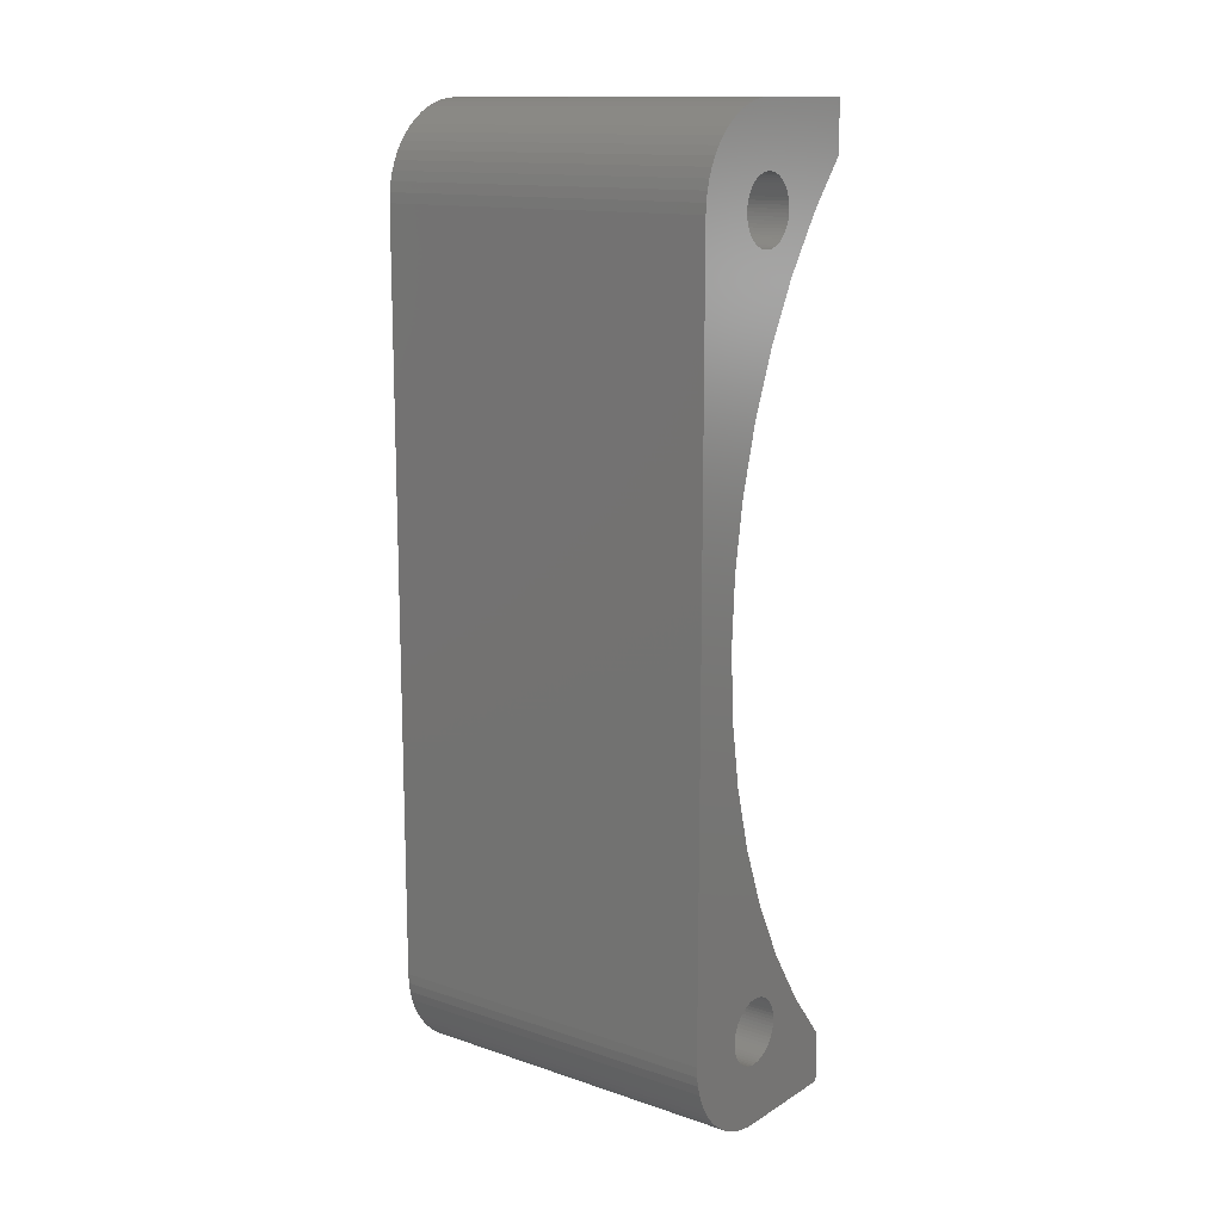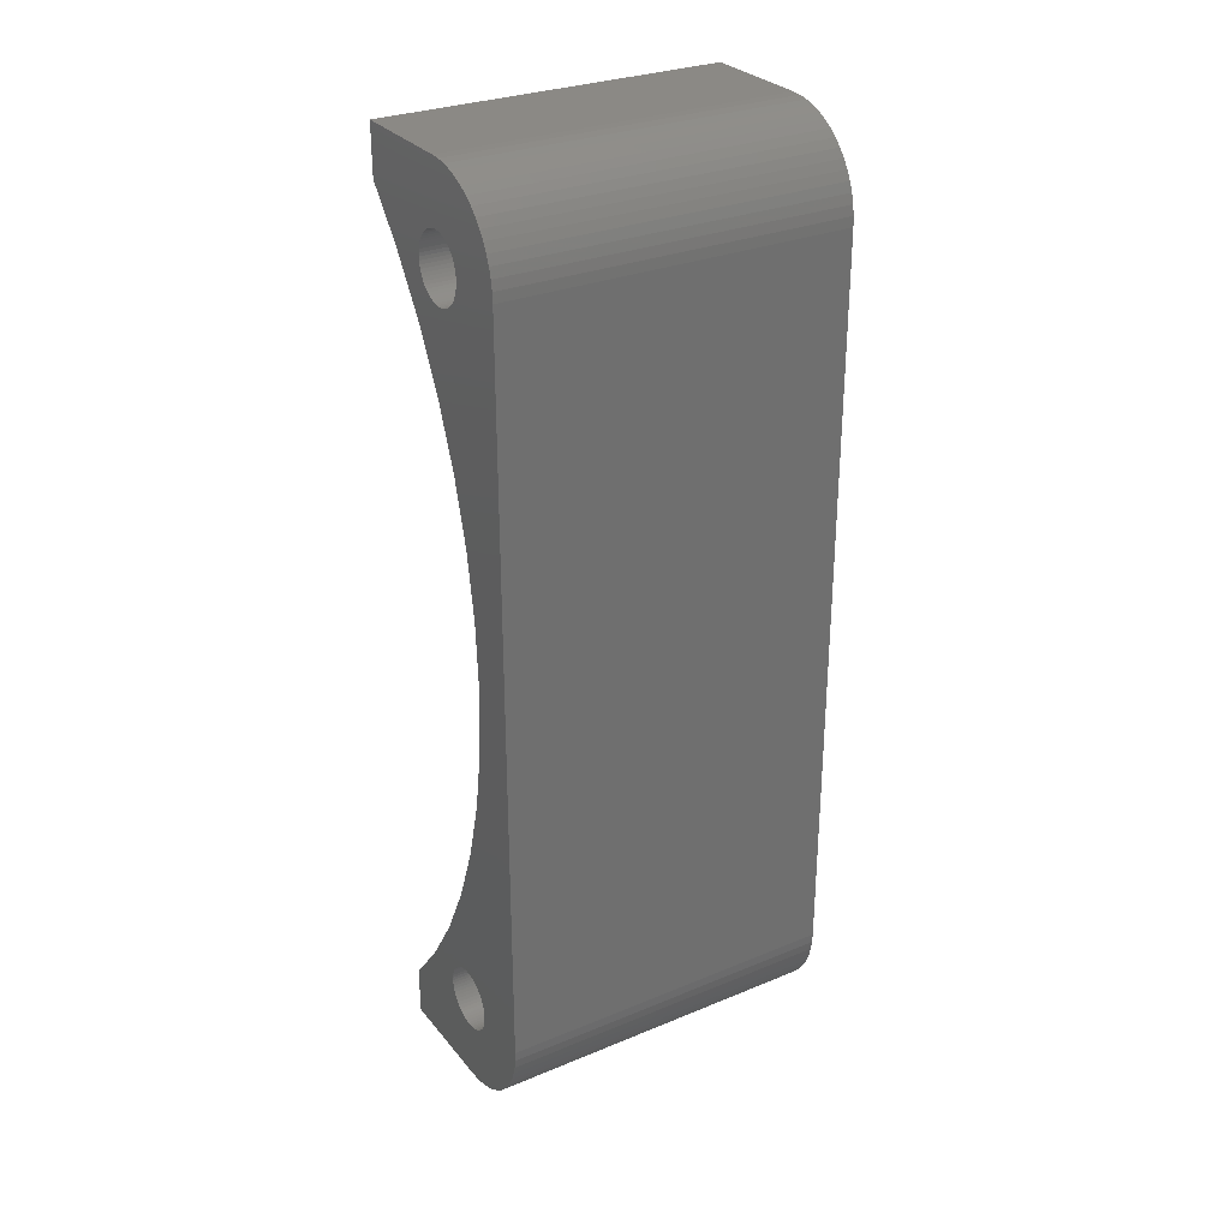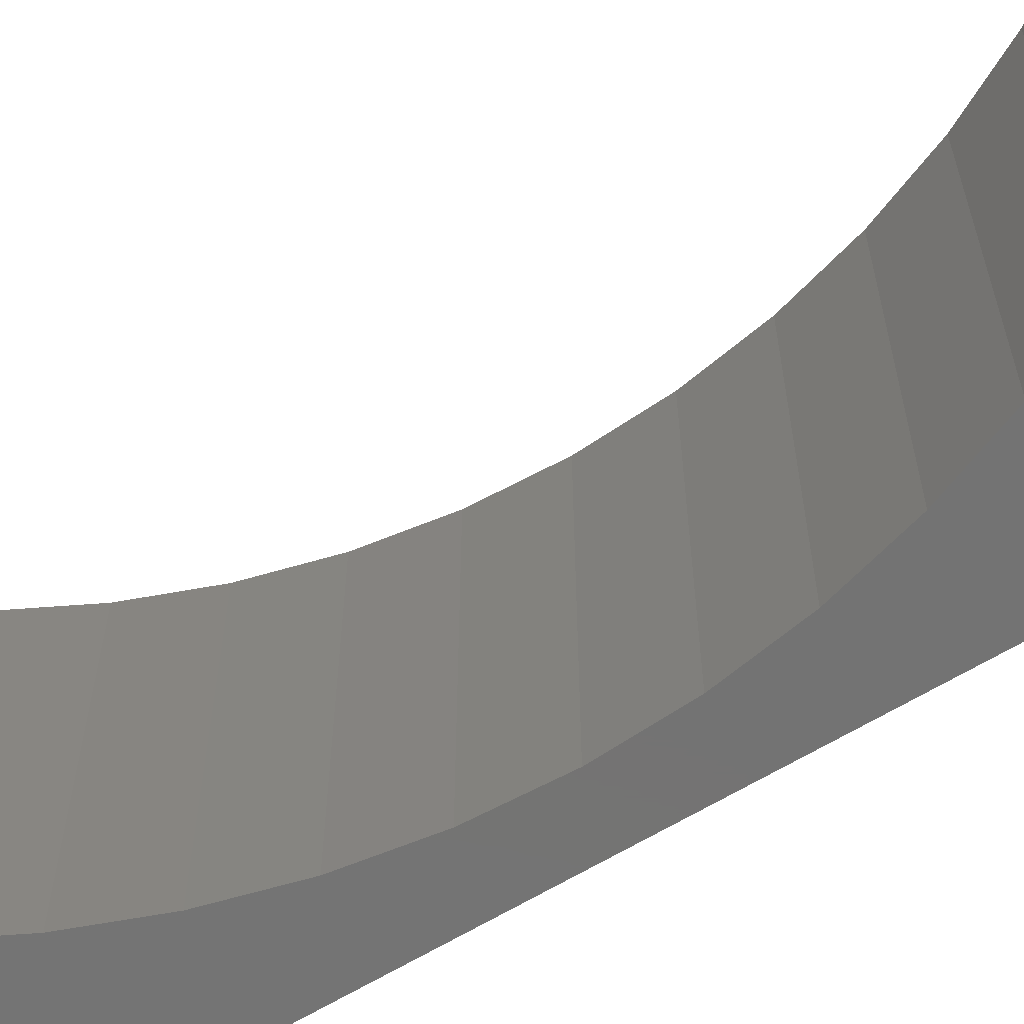
<metadata>
{"format":"stl","ext":"stl","renderer":"f3d","projection":"perspective","resolution":1024,"background":"white","views":[{"elev":13.6,"azim":-53.1,"up":"+Y"},{"elev":29.3,"azim":-121.4,"up":"+Y"},{"elev":-65.4,"azim":121.0,"up":"+Z"}]}
</metadata>
<code>
# stl→obj: 338 verts, 680 faces
v -29.48 -20.88 0
v -27.19 -19.56 0
v -25 -22.3 0
v -31.18 -18.26 0
v -30.67 -13.48 0
v -29.09 -16.61 0
v -36 -20 0
v -32.8 -6.812 0
v -31.91 -10.2 0
v -33.5 0.1568 0
v -33.33 -3.346 0
v -36 20 0
v -32.73 7.118 0
v -33.3 3.658 0
v -30.54 13.77 0
v -31.81 10.5 0
v -29.48 19.12 0
v -27.01 19.82 0
v -28.93 16.89 0
v -29.83 21.3 0
v -25 25 0
v -25 22.3 0
v -31.18 21.74 0
v -31.52 24.97 0
v -31 25 0
v -31.54 21.66 0
v -32.55 24.76 0
v -32.04 24.89 0
v -31.88 21.52 0
v -33.5 24.33 0
v -33.03 24.57 0
v -32.17 21.3 0
v -34.35 23.72 0
v -33.94 24.05 0
v -32.42 21.03 0
v -35.05 22.94 0
v -34.72 23.35 0
v -32.52 20.88 0
v -35.57 22.03 0
v -35.33 22.5 0
v -32.71 20.36 0
v -35.89 21.04 0
v -35.76 21.55 0
v -32.75 20 0
v -35.97 20.52 0
v -32.75 -20 0
v -35.97 -20.52 0
v -32.66 -20.54 0
v -35.76 -21.55 0
v -35.89 -21.04 0
v -32.6 -20.71 0
v -35.33 -22.5 0
v -35.57 -22.03 0
v -32.3 -21.17 0
v -34.72 -23.35 0
v -35.05 -22.94 0
v -32.17 -21.3 0
v -33.94 -24.05 0
v -34.35 -23.72 0
v -31.88 -21.52 0
v -33.03 -24.57 0
v -33.5 -24.33 0
v -31.36 -21.71 0
v -32.04 -24.89 0
v -32.55 -24.76 0
v -31.18 -21.74 0
v -31 -25 0
v -31.52 -24.97 0
v -29.83 -21.3 0
v -25 -25 0
v -29.29 19.64 0
v -29.26 19.82 0
v -29.4 19.29 0
v -29.34 19.46 0
v -29.58 18.97 0
v -29.83 18.7 0
v -29.7 18.83 0
v -30.12 18.48 0
v -29.97 18.58 0
v -30.46 18.34 0
v -30.29 18.4 0
v -30.82 18.26 0
v -30.64 18.29 0
v -31.18 18.26 0
v -31 18.25 0
v -31.71 18.4 0
v -31.54 18.34 0
v -32.03 18.58 0
v -31.88 18.48 0
v -32.3 18.83 0
v -32.17 18.7 0
v -32.52 19.12 0
v -32.42 18.97 0
v -32.66 19.46 0
v -32.6 19.29 0
v -32.74 19.82 0
v -32.71 19.64 0
v -32.74 20.18 0
v -32.66 20.54 0
v -32.6 20.71 0
v -32.3 21.17 0
v -32.03 21.42 0
v -31.71 21.6 0
v -31.36 21.71 0
v -31 21.75 0
v -30.64 21.71 0
v -30.82 21.74 0
v -30.29 21.6 0
v -30.46 21.66 0
v -29.97 21.42 0
v -30.12 21.52 0
v -29.7 21.17 0
v -29.48 20.88 0
v -29.58 21.03 0
v -29.34 20.54 0
v -29.4 20.71 0
v -29.26 20.18 0
v -29.29 20.36 0
v -29.26 -20.18 0
v -29.25 -20 0
v -29.34 -20.54 0
v -29.29 -20.36 0
v -29.4 -20.71 0
v -29.97 -21.42 0
v -30.29 -21.6 0
v -30.12 -21.52 0
v -30.64 -21.71 0
v -30.46 -21.66 0
v -31 -21.75 0
v -30.82 -21.74 0
v -31.71 -21.6 0
v -31.54 -21.66 0
v -32.03 -21.42 0
v -32.52 -20.88 0
v -32.42 -21.03 0
v -32.74 -20.18 0
v -32.71 -20.36 0
v -32.74 -19.82 0
v -32.66 -19.46 0
v -32.71 -19.64 0
v -32.52 -19.12 0
v -32.6 -19.29 0
v -32.3 -18.83 0
v -32.42 -18.97 0
v -32.03 -18.58 0
v -32.17 -18.7 0
v -31.71 -18.4 0
v -31.88 -18.48 0
v -31 -18.25 0
v -30.64 -18.29 0
v -30.82 -18.26 0
v -30.29 -18.4 0
v -30.46 -18.34 0
v -29.97 -18.58 0
v -30.12 -18.48 0
v -29.7 -18.83 0
v -29.83 -18.7 0
v -29.48 -19.12 0
v -29.58 -18.97 0
v -29.34 -19.46 0
v -29.4 -19.29 0
v -29.26 -19.82 0
v -29.29 -19.64 0
v -29.58 -21.03 0
v -31.54 -18.34 0
v -29.25 20 0
v -31.36 -18.29 0
v -29.7 -21.17 0
v -31.36 18.29 0
v -25 -25 18.5
v -25 -22.3 18.5
v -29.83 -21.3 18.5
v -27.19 -19.56 18.5
v -29.09 -16.61 18.5
v -29.58 -18.97 18.5
v -30.67 -13.48 18.5
v -31.91 -10.2 18.5
v -36 -20 18.5
v -32.8 -6.812 18.5
v -33.33 -3.346 18.5
v -33.5 0.1568 18.5
v -33.3 3.658 18.5
v -36 20 18.5
v -32.73 7.118 18.5
v -31.81 10.5 18.5
v -30.54 13.77 18.5
v -28.93 16.89 18.5
v -31 18.25 18.5
v -27.01 19.82 18.5
v -25 22.3 18.5
v -29.48 20.88 18.5
v -25 25 18.5
v -31 25 18.5
v -29.97 21.42 18.5
v -31.52 24.97 18.5
v -32.04 24.89 18.5
v -31.18 21.74 18.5
v -32.55 24.76 18.5
v -33.03 24.57 18.5
v -31.54 21.66 18.5
v -33.5 24.33 18.5
v -33.94 24.05 18.5
v -31.88 21.52 18.5
v -34.35 23.72 18.5
v -34.72 23.35 18.5
v -32.17 21.3 18.5
v -35.05 22.94 18.5
v -35.33 22.5 18.5
v -32.42 21.03 18.5
v -35.57 22.03 18.5
v -35.76 21.55 18.5
v -32.6 20.71 18.5
v -35.89 21.04 18.5
v -35.97 20.52 18.5
v -32.71 20.36 18.5
v -35.97 -20.52 18.5
v -35.89 -21.04 18.5
v -32.74 -20.18 18.5
v -35.76 -21.55 18.5
v -35.57 -22.03 18.5
v -32.66 -20.54 18.5
v -35.33 -22.5 18.5
v -35.05 -22.94 18.5
v -32.52 -20.88 18.5
v -34.72 -23.35 18.5
v -34.35 -23.72 18.5
v -32.17 -21.3 18.5
v -33.94 -24.05 18.5
v -33.5 -24.33 18.5
v -31.88 -21.52 18.5
v -33.03 -24.57 18.5
v -32.55 -24.76 18.5
v -31.54 -21.66 18.5
v -32.04 -24.89 18.5
v -31.52 -24.97 18.5
v -31.18 -21.74 18.5
v -31 -25 18.5
v -29.97 -21.42 18.5
v -29.25 20 18.5
v -29.26 19.82 18.5
v -29.29 19.64 18.5
v -29.34 19.46 18.5
v -29.4 19.29 18.5
v -29.48 19.12 18.5
v -29.58 18.97 18.5
v -29.7 18.83 18.5
v -29.83 18.7 18.5
v -29.97 18.58 18.5
v -30.12 18.48 18.5
v -30.29 18.4 18.5
v -30.46 18.34 18.5
v -30.64 18.29 18.5
v -30.82 18.26 18.5
v -31.54 18.34 18.5
v -31.71 18.4 18.5
v -31.88 18.48 18.5
v -32.03 18.58 18.5
v -32.17 18.7 18.5
v -32.3 18.83 18.5
v -32.42 18.97 18.5
v -32.52 19.12 18.5
v -32.6 19.29 18.5
v -32.66 19.46 18.5
v -32.71 19.64 18.5
v -32.74 19.82 18.5
v -32.75 20 18.5
v -32.74 20.18 18.5
v -32.66 20.54 18.5
v -32.52 20.88 18.5
v -32.3 21.17 18.5
v -32.03 21.42 18.5
v -31.71 21.6 18.5
v -31.36 21.71 18.5
v -31 21.75 18.5
v -30.82 21.74 18.5
v -30.64 21.71 18.5
v -30.46 21.66 18.5
v -30.29 21.6 18.5
v -30.12 21.52 18.5
v -29.4 20.71 18.5
v -29.34 20.54 18.5
v -29.29 20.36 18.5
v -29.26 -19.82 18.5
v -29.25 -20 18.5
v -29.26 -20.18 18.5
v -29.29 -20.36 18.5
v -29.34 -20.54 18.5
v -29.4 -20.71 18.5
v -29.48 -20.88 18.5
v -29.58 -21.03 18.5
v -29.7 -21.17 18.5
v -30.12 -21.52 18.5
v -30.29 -21.6 18.5
v -30.46 -21.66 18.5
v -30.64 -21.71 18.5
v -30.82 -21.74 18.5
v -31 -21.75 18.5
v -31.36 -21.71 18.5
v -31.71 -21.6 18.5
v -32.03 -21.42 18.5
v -32.3 -21.17 18.5
v -32.42 -21.03 18.5
v -32.6 -20.71 18.5
v -32.71 -20.36 18.5
v -32.75 -20 18.5
v -32.74 -19.82 18.5
v -32.71 -19.64 18.5
v -32.66 -19.46 18.5
v -32.6 -19.29 18.5
v -32.52 -19.12 18.5
v -32.42 -18.97 18.5
v -32.3 -18.83 18.5
v -32.17 -18.7 18.5
v -32.03 -18.58 18.5
v -31.88 -18.48 18.5
v -31.71 -18.4 18.5
v -31.54 -18.34 18.5
v -31.36 -18.29 18.5
v -31.18 -18.26 18.5
v -31 -18.25 18.5
v -30.82 -18.26 18.5
v -30.64 -18.29 18.5
v -30.46 -18.34 18.5
v -30.29 -18.4 18.5
v -30.12 -18.48 18.5
v -29.97 -18.58 18.5
v -29.83 -18.7 18.5
v -29.7 -18.83 18.5
v -29.48 -19.12 18.5
v -29.4 -19.29 18.5
v -29.34 -19.46 18.5
v -29.29 -19.64 18.5
v -29.83 21.3 18.5
v -29.26 20.18 18.5
v -31.18 18.26 18.5
v -29.58 21.03 18.5
v -29.7 21.17 18.5
v -31.36 18.29 18.5
f 1 2 3
f 4 5 6
f 7 8 9
f 7 10 11
f 12 13 14
f 12 15 16
f 17 18 19
f 20 21 22
f 23 24 25
f 26 27 28
f 29 30 31
f 32 33 34
f 35 36 37
f 38 39 40
f 41 42 43
f 44 12 45
f 46 47 7
f 48 49 50
f 51 52 53
f 54 55 56
f 57 58 59
f 60 61 62
f 63 64 65
f 66 67 68
f 69 3 70
f 18 71 72
f 18 73 74
f 19 75 17
f 19 76 77
f 19 78 79
f 19 80 81
f 19 82 83
f 15 84 85
f 12 86 87
f 12 88 89
f 12 90 91
f 12 92 93
f 12 94 95
f 12 96 97
f 45 98 44
f 43 99 41
f 39 38 100
f 37 101 35
f 34 102 32
f 31 103 29
f 28 104 26
f 25 105 23
f 25 106 107
f 25 108 109
f 25 110 111
f 18 112 20
f 18 113 114
f 18 115 116
f 18 117 118
f 2 119 120
f 2 121 122
f 2 1 123
f 67 124 69
f 67 125 126
f 67 127 128
f 67 129 130
f 64 63 66
f 61 131 132
f 58 133 60
f 55 54 57
f 56 134 135
f 53 48 51
f 50 136 137
f 7 138 46
f 7 139 140
f 7 141 142
f 7 143 144
f 7 145 146
f 7 147 148
f 6 149 4
f 6 150 151
f 6 152 153
f 6 154 155
f 6 156 157
f 2 158 159
f 2 160 161
f 2 162 163
f 164 1 3
f 11 8 7
f 16 13 12
f 110 21 20
f 34 30 29
f 35 38 40
f 136 47 46
f 134 52 51
f 133 58 57
f 132 63 65
f 67 69 70
f 74 71 18
f 75 19 77
f 78 19 81
f 19 15 85
f 89 86 12
f 93 90 12
f 97 94 12
f 100 99 43
f 29 102 34
f 107 105 25
f 111 108 25
f 114 112 18
f 118 115 18
f 122 119 2
f 126 124 67
f 130 127 67
f 65 61 132
f 59 55 57
f 48 50 137
f 142 139 7
f 146 143 7
f 165 147 7
f 153 150 6
f 157 154 6
f 161 158 2
f 120 162 2
f 50 47 136
f 159 6 2
f 12 14 10
f 110 25 21
f 26 31 27
f 35 40 36
f 41 45 42
f 48 53 49
f 60 62 58
f 18 72 166
f 19 79 76
f 19 85 82
f 12 91 88
f 12 44 96
f 37 32 101
f 28 23 104
f 18 116 113
f 2 123 121
f 67 128 125
f 61 60 131
f 7 140 138
f 7 148 145
f 6 151 149
f 6 159 156
f 167 5 4
f 87 15 12
f 18 20 22
f 135 54 56
f 168 3 69
f 80 19 83
f 41 98 45
f 109 106 25
f 68 64 66
f 155 152 6
f 168 164 3
f 103 31 26
f 165 5 167
f 7 9 5
f 32 37 33
f 10 7 12
f 18 17 73
f 12 95 92
f 67 66 129
f 2 163 160
f 169 84 15
f 52 134 56
f 39 100 43
f 169 15 87
f 23 28 24
f 7 144 141
f 117 18 166
f 7 5 165
f 170 171 172
f 173 174 175
f 176 177 178
f 179 180 178
f 181 182 183
f 184 185 183
f 186 187 188
f 189 190 191
f 192 193 194
f 195 196 197
f 198 199 200
f 201 202 203
f 204 205 206
f 207 208 209
f 210 211 212
f 213 214 215
f 183 178 181
f 216 217 218
f 219 220 221
f 222 223 224
f 225 226 227
f 228 229 230
f 231 232 233
f 234 235 236
f 237 170 238
f 239 240 189
f 241 242 189
f 243 244 189
f 245 246 187
f 247 248 187
f 249 250 187
f 251 252 187
f 253 188 187
f 254 255 183
f 256 257 183
f 258 259 183
f 260 261 183
f 262 263 183
f 264 265 183
f 266 267 214
f 215 268 211
f 212 269 210
f 209 270 205
f 206 271 202
f 203 272 199
f 200 273 196
f 197 274 193
f 275 276 193
f 277 278 193
f 279 194 193
f 191 280 189
f 281 282 189
f 283 284 173
f 285 286 173
f 287 288 173
f 289 290 173
f 291 172 173
f 238 292 237
f 293 294 237
f 295 296 237
f 297 236 237
f 298 233 234
f 299 230 231
f 300 227 228
f 301 302 223
f 224 303 222
f 221 304 217
f 218 305 216
f 306 307 178
f 308 309 178
f 310 311 178
f 312 313 178
f 314 315 178
f 316 317 174
f 318 319 174
f 320 321 174
f 322 323 174
f 324 325 174
f 326 327 174
f 328 175 174
f 329 330 173
f 331 332 173
f 170 172 238
f 178 177 179
f 184 183 182
f 192 194 333
f 198 200 196
f 203 202 271
f 207 209 205
f 213 215 211
f 218 217 304
f 224 223 302
f 228 230 300
f 233 232 234
f 239 189 334
f 189 242 243
f 187 246 247
f 187 250 251
f 183 255 256
f 183 259 260
f 183 263 264
f 214 267 215
f 206 202 204
f 197 193 195
f 277 193 276
f 281 189 280
f 285 173 284
f 289 173 288
f 237 292 293
f 237 296 297
f 299 231 233
f 222 303 220
f 306 178 305
f 178 309 310
f 178 313 314
f 174 317 318
f 174 321 322
f 174 325 326
f 329 173 175
f 192 333 190
f 305 178 216
f 174 176 316
f 185 186 183
f 199 201 203
f 214 183 266
f 223 225 301
f 229 231 230
f 240 241 189
f 248 249 187
f 188 335 186
f 257 258 183
f 265 266 183
f 269 209 208
f 272 200 199
f 274 275 193
f 282 334 189
f 290 291 173
f 236 298 234
f 303 221 220
f 311 312 178
f 319 320 174
f 327 328 174
f 332 283 173
f 176 178 315
f 191 190 336
f 212 211 268
f 225 227 301
f 189 244 187
f 253 187 252
f 210 269 208
f 193 278 279
f 173 172 171
f 228 227 226
f 174 323 324
f 190 333 337
f 186 335 338
f 187 244 245
f 180 181 178
f 235 237 236
f 261 262 183
f 273 197 196
f 286 287 173
f 307 308 178
f 330 331 173
f 219 221 217
f 237 294 295
f 176 315 316
f 270 206 205
f 183 186 254
f 186 338 254
f 336 190 337
f 162 120 284
f 331 160 163
f 329 158 161
f 328 156 159
f 326 154 157
f 324 152 155
f 322 150 153
f 320 149 151
f 318 167 4
f 316 147 165
f 314 145 148
f 312 143 146
f 310 141 144
f 308 139 142
f 306 138 140
f 218 136 46
f 221 48 137
f 224 134 51
f 301 54 135
f 300 133 57
f 299 131 60
f 298 63 132
f 297 129 66
f 295 127 130
f 293 125 128
f 238 124 126
f 291 168 69
f 289 1 164
f 287 121 123
f 285 119 122
f 119 284 120
f 121 287 286
f 1 289 288
f 168 291 290
f 124 238 172
f 125 293 292
f 127 295 294
f 129 297 296
f 63 298 236
f 131 299 233
f 133 300 230
f 54 301 227
f 134 224 302
f 48 221 303
f 136 218 304
f 138 306 305
f 139 308 307
f 141 310 309
f 143 312 311
f 145 314 313
f 147 316 315
f 167 318 317
f 149 320 319
f 150 322 321
f 152 324 323
f 154 326 325
f 156 328 327
f 158 329 175
f 160 331 330
f 162 283 332
f 283 162 284
f 175 328 159
f 323 322 153
f 317 316 165
f 311 310 144
f 305 218 46
f 302 301 135
f 233 298 132
f 294 293 128
f 290 289 164
f 284 119 285
f 164 168 290
f 128 127 294
f 132 131 233
f 135 134 302
f 46 138 305
f 144 143 311
f 165 167 317
f 153 152 323
f 159 158 175
f 332 163 162
f 327 157 156
f 321 151 150
f 315 148 147
f 309 142 141
f 304 137 136
f 227 57 54
f 236 66 63
f 292 126 125
f 288 123 1
f 122 286 285
f 69 172 291
f 130 296 295
f 60 230 299
f 51 303 224
f 140 307 306
f 146 313 312
f 4 319 318
f 155 325 324
f 161 330 329
f 332 331 163
f 315 314 148
f 227 300 57
f 288 287 123
f 130 129 296
f 140 139 307
f 155 154 325
f 320 151 321
f 238 126 292
f 48 303 51
f 330 161 160
f 313 146 145
f 172 69 124
f 66 236 297
f 142 309 308
f 327 326 157
f 60 133 230
f 121 286 122
f 319 4 149
f 304 221 137
f 117 166 239
f 281 115 118
f 191 113 116
f 337 112 114
f 194 110 20
f 278 108 111
f 276 106 109
f 274 105 107
f 273 104 23
f 272 103 26
f 271 102 29
f 270 101 32
f 269 38 35
f 268 99 100
f 267 98 41
f 265 96 44
f 263 94 97
f 261 92 95
f 259 90 93
f 257 88 91
f 255 86 89
f 338 169 87
f 188 85 84
f 252 83 82
f 250 81 80
f 248 79 78
f 246 77 76
f 244 17 75
f 242 74 73
f 240 72 71
f 72 239 166
f 74 242 241
f 17 244 243
f 77 246 245
f 79 248 247
f 81 250 249
f 83 252 251
f 85 188 253
f 169 338 335
f 86 255 254
f 88 257 256
f 90 259 258
f 92 261 260
f 94 263 262
f 96 265 264
f 98 267 266
f 99 268 215
f 38 269 212
f 101 270 209
f 102 271 206
f 103 272 203
f 104 273 200
f 105 274 197
f 106 276 275
f 108 278 277
f 110 194 279
f 112 337 333
f 113 191 336
f 115 281 280
f 117 334 282
f 334 117 239
f 336 337 114
f 277 276 109
f 200 272 26
f 209 269 35
f 266 265 44
f 260 259 93
f 254 338 87
f 251 250 80
f 245 244 75
f 239 72 240
f 75 77 245
f 80 83 251
f 87 86 254
f 93 92 260
f 44 98 266
f 35 101 209
f 26 104 200
f 109 108 277
f 114 113 336
f 282 118 117
f 333 20 112
f 275 107 106
f 203 29 103
f 212 100 38
f 264 97 96
f 258 91 90
f 335 84 169
f 249 78 81
f 243 73 17
f 71 241 240
f 76 247 246
f 82 253 252
f 89 256 255
f 95 262 261
f 41 215 267
f 32 206 270
f 23 197 273
f 111 279 278
f 116 280 191
f 282 281 118
f 203 271 29
f 258 257 91
f 243 242 73
f 82 85 253
f 41 99 215
f 111 110 279
f 274 107 275
f 248 78 249
f 94 262 95
f 280 116 115
f 206 32 102
f 247 76 79
f 84 335 188
f 100 212 268
f 333 194 20
f 89 88 256
f 74 241 71
f 197 23 105
f 264 263 97
f 170 70 3
f 171 170 3
f 237 67 70
f 170 237 70
f 178 7 47
f 50 49 219
f 53 52 222
f 56 55 225
f 59 58 228
f 62 61 231
f 65 64 234
f 68 67 237
f 235 234 64
f 232 231 61
f 229 228 58
f 226 225 55
f 223 222 52
f 220 219 49
f 217 216 47
f 178 47 216
f 56 225 223
f 65 234 232
f 232 61 65
f 223 52 56
f 47 50 217
f 55 59 226
f 64 68 235
f 231 229 62
f 222 220 53
f 50 219 217
f 229 58 62
f 235 68 237
f 49 53 220
f 59 228 226
f 183 12 7
f 178 183 7
f 193 25 24
f 28 27 198
f 31 30 201
f 34 33 204
f 37 36 207
f 40 39 210
f 43 42 213
f 45 12 183
f 214 213 42
f 211 210 39
f 208 207 36
f 205 204 33
f 202 201 30
f 199 198 27
f 196 195 24
f 193 24 195
f 34 204 202
f 43 213 211
f 211 39 43
f 202 30 34
f 24 28 196
f 33 37 205
f 42 45 214
f 210 208 40
f 201 199 31
f 28 198 196
f 208 36 40
f 214 45 183
f 27 31 199
f 37 207 205
f 192 21 25
f 193 192 25
f 190 22 21
f 192 190 21
f 171 3 2
f 6 5 176
f 9 8 179
f 11 10 181
f 14 13 184
f 16 15 186
f 19 18 189
f 22 190 18
f 187 186 15
f 185 184 13
f 182 181 10
f 180 179 8
f 177 176 5
f 174 173 2
f 171 2 173
f 11 181 180
f 19 189 187
f 187 15 19
f 180 8 11
f 2 6 174
f 10 14 182
f 190 189 18
f 184 182 14
f 176 174 6
f 16 186 185
f 16 185 13
f 5 9 177
f 9 179 177

</code>
